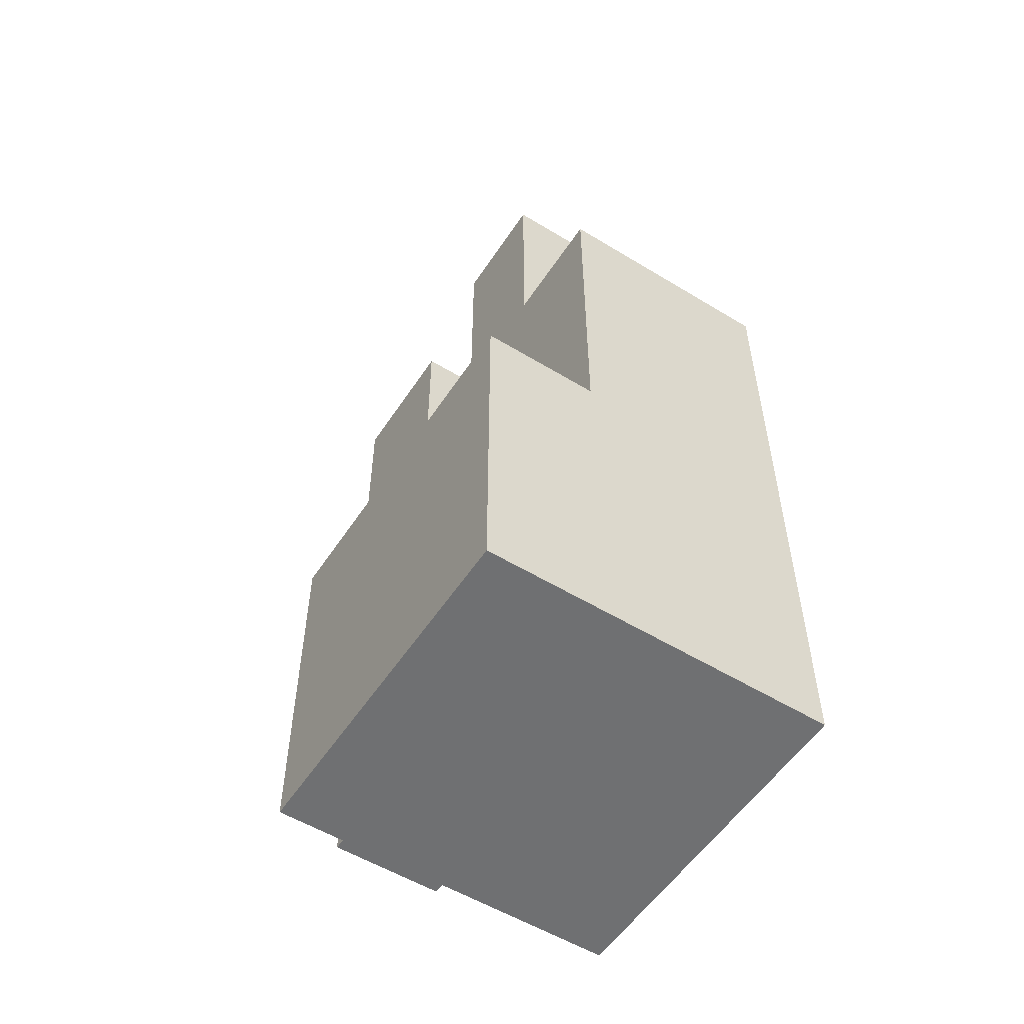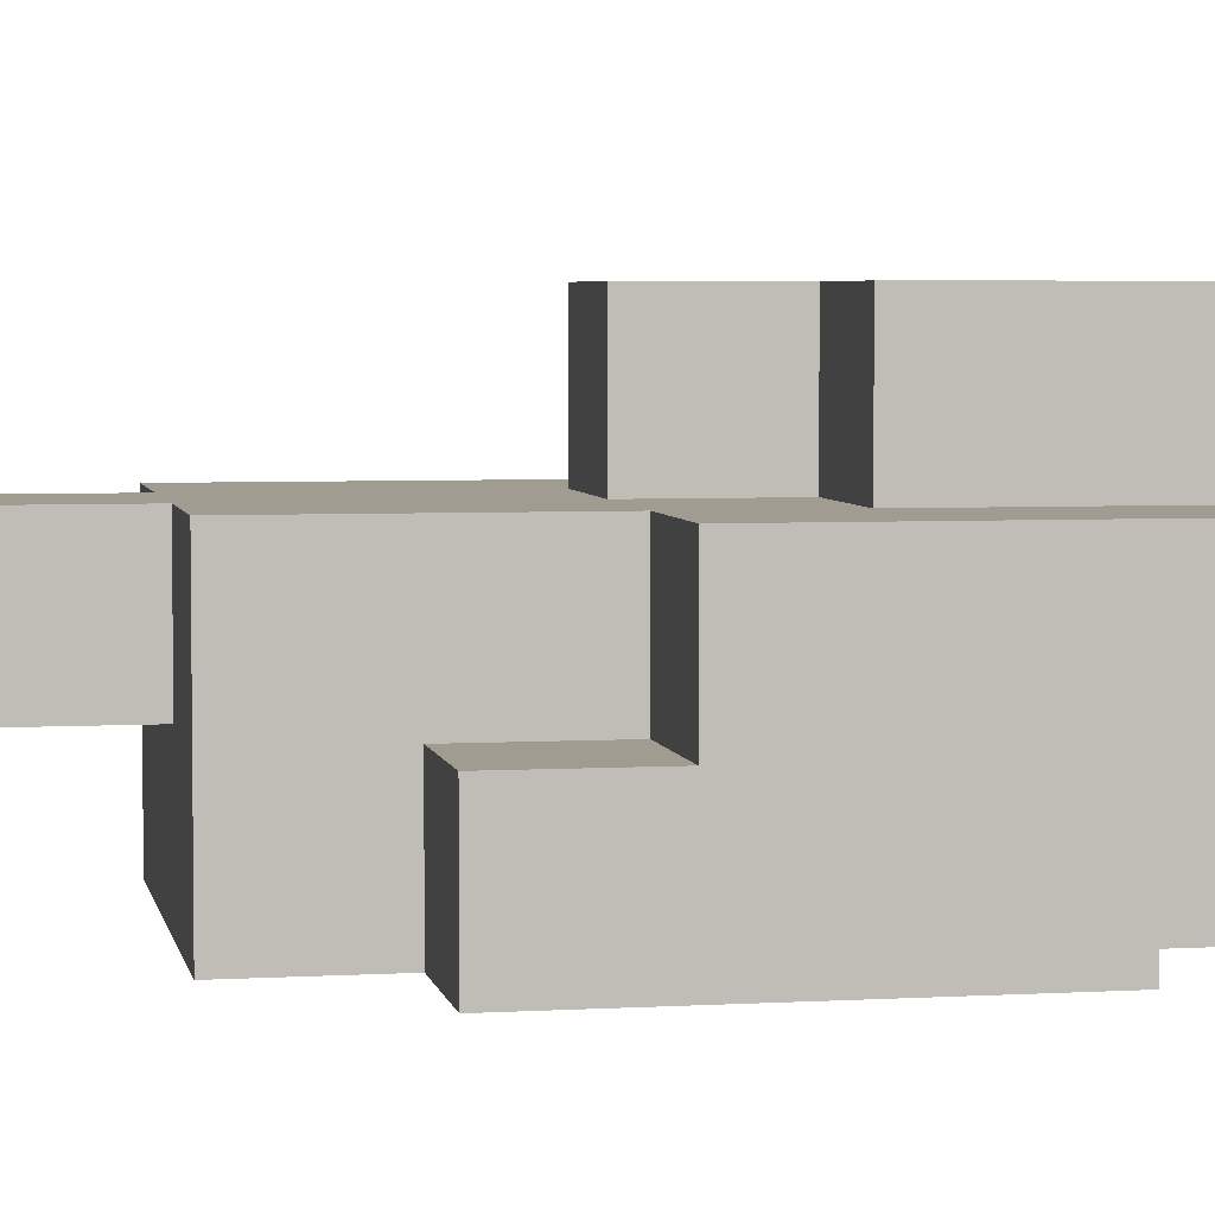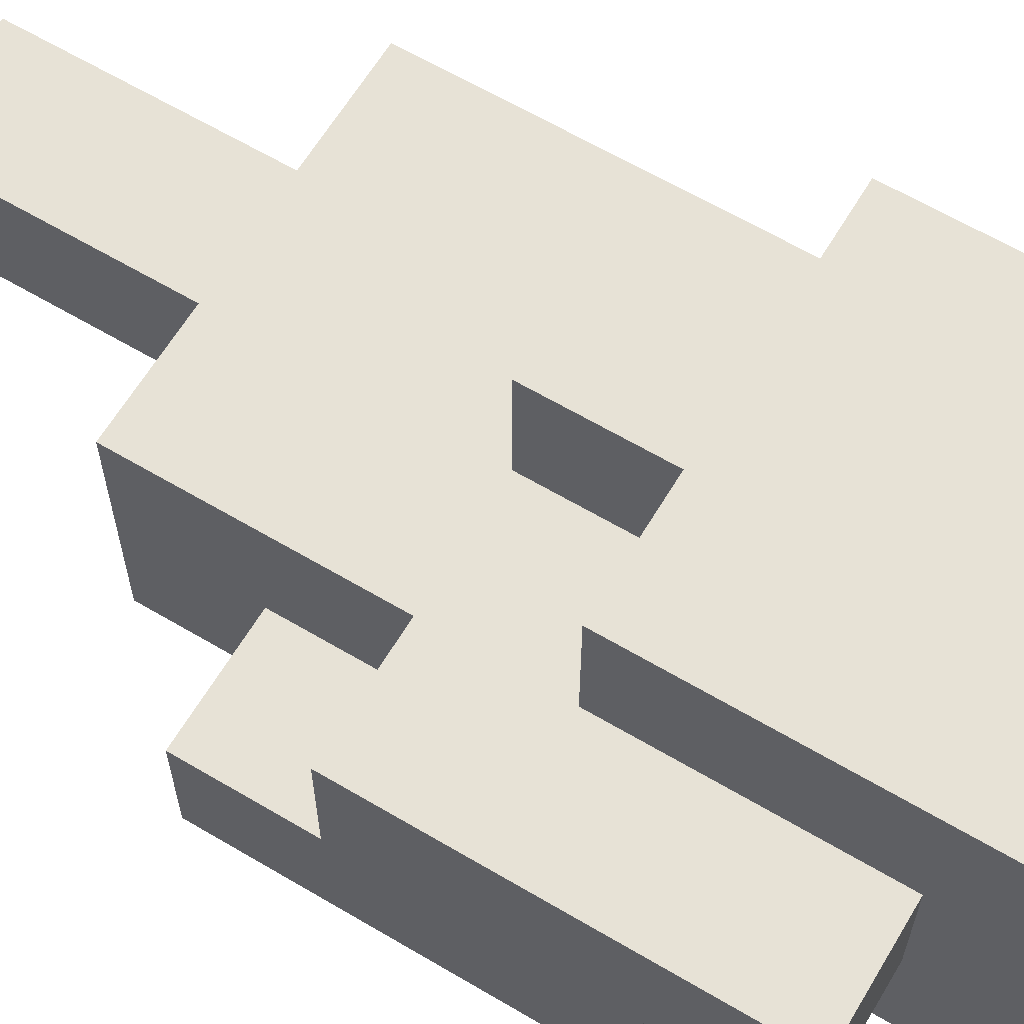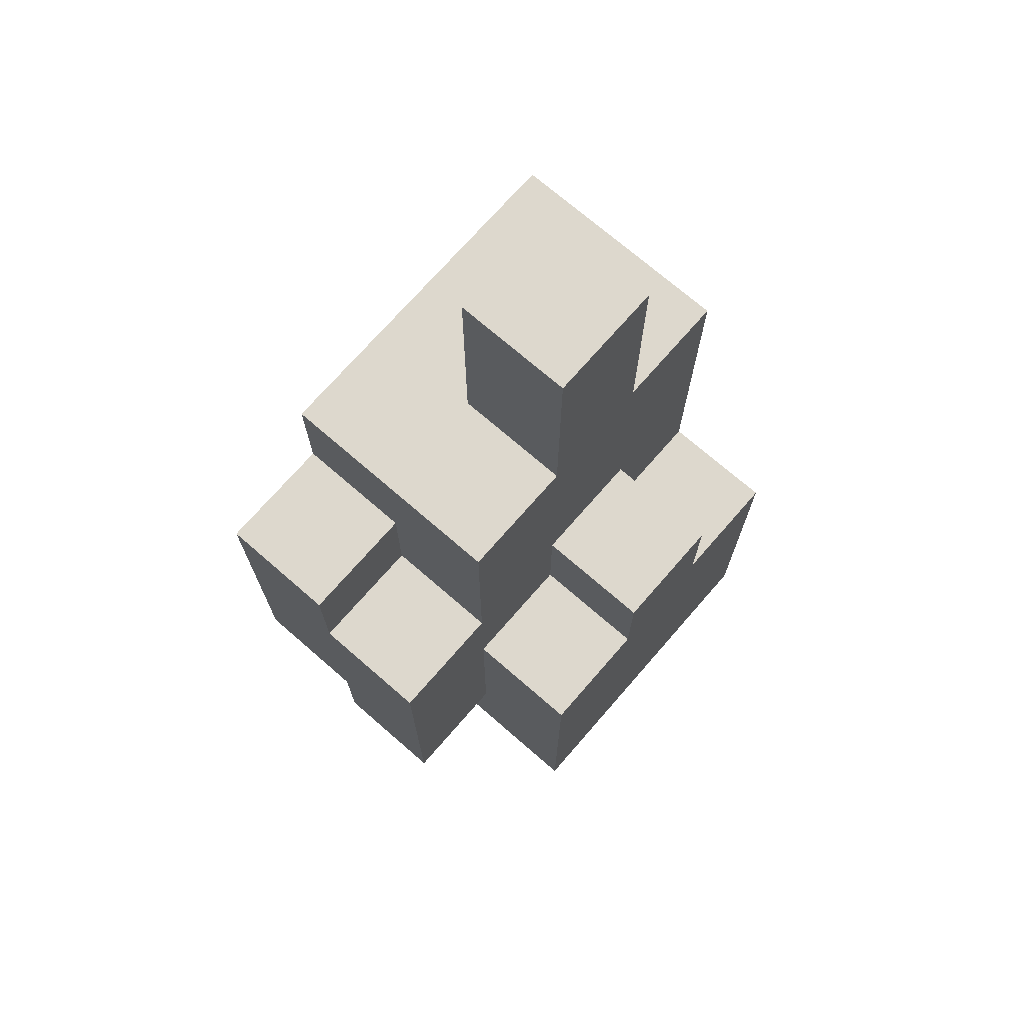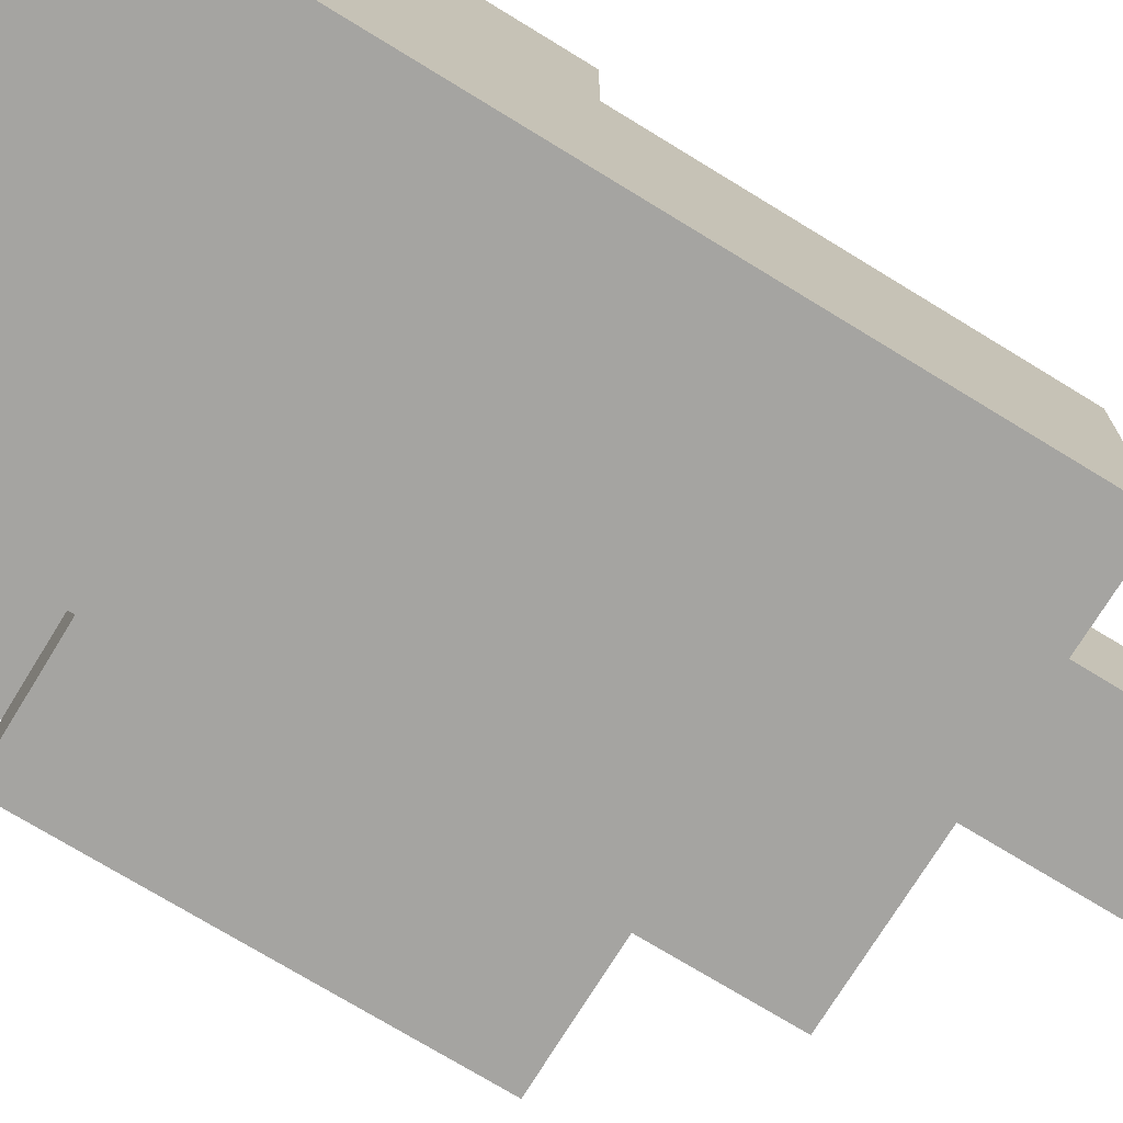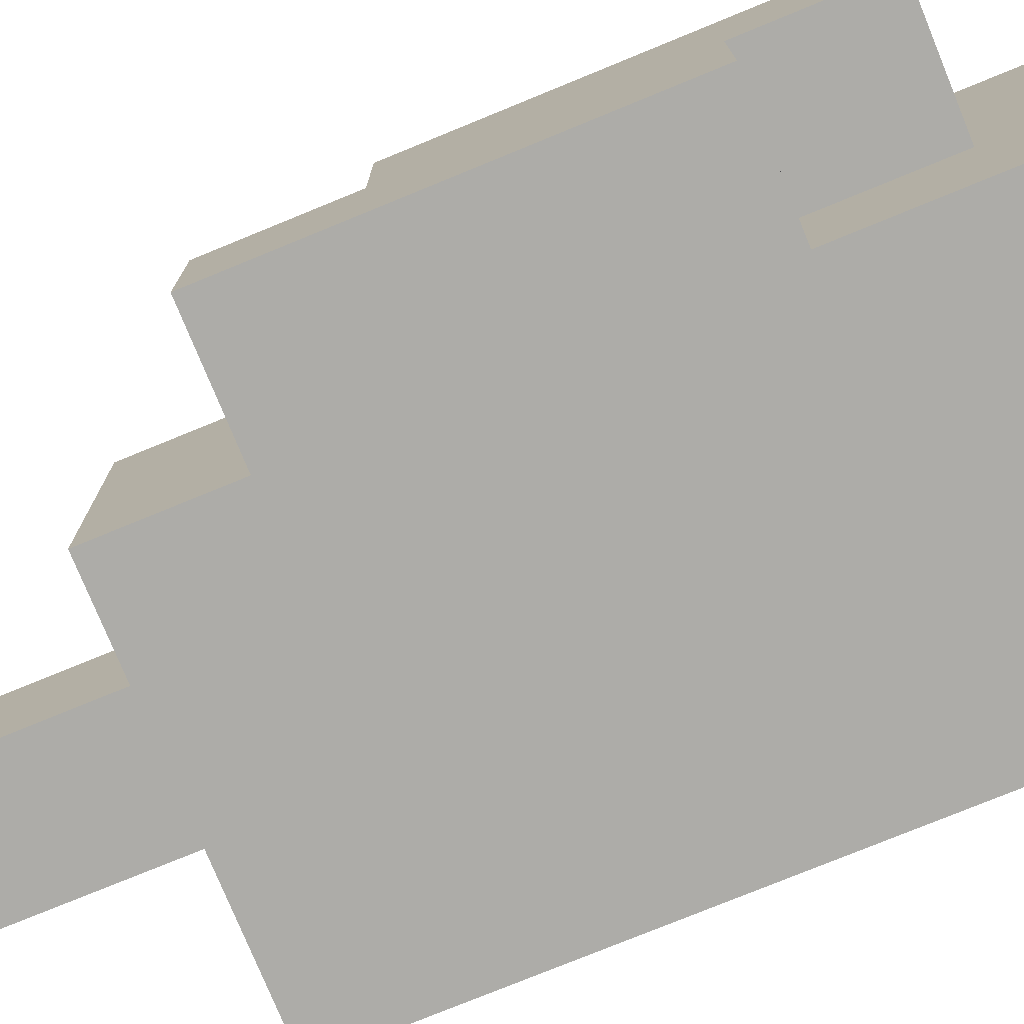
<metadata>
{"format":"obj","ext":"obj","renderer":"f3d","projection":"perspective","resolution":1024,"background":"white","views":[{"elev":-54.8,"azim":-122.8,"up":"+Z"},{"elev":4.5,"azim":79.2,"up":"+Y"},{"elev":63.4,"azim":120.9,"up":"+Y"},{"elev":72.1,"azim":131.0,"up":"+Z"},{"elev":-73.4,"azim":-121.5,"up":"+Y"},{"elev":-76.6,"azim":112.3,"up":"+Y"}]}
</metadata>
<code>
o
v -0.5 1.6 -0.1
v -0.5 1.6 0.2
v -0.5 1.7 -0.2
v -0.5 1.7 -0.1
v -0.5 1.7 0.1
v -0.5 1.7 0.2
v -0.5 1.8 -0.2
v -0.5 1.8 0.1
v -0.6 1.6 -0.3
v -0.6 1.6 -0.2
v -0.6 1.6 -0.1
v -0.6 1.6 0.2
v -0.6 1.6 0.3
v -0.6 1.7 -0.2
v -0.6 1.7 -0.1
v -0.6 1.7 0.1
v -0.6 1.7 0.2
v -0.6 1.8 -0.2
v -0.6 1.8 0
v -0.6 1.8 0.1
v -0.6 1.8 0.3
v -0.6 1.9 -0.3
v -0.6 1.9 -0.2
v -0.6 1.9 0
v -0.7 1.7 0.3
v -0.7 1.7 0.5
v -0.7 1.8 0
v -0.7 1.8 0.1
v -0.7 1.8 0.3
v -0.7 1.8 0.5
v -0.7 1.9 0
v -0.7 1.9 0.1
v -0.8 1.7 0.3
v -0.8 1.7 0.5
v -0.8 1.8 0
v -0.8 1.8 0.1
v -0.8 1.8 0.3
v -0.8 1.8 0.5
v -0.8 1.9 0
v -0.8 1.9 0.1
v -0.9 1.6 -0.3
v -0.9 1.6 -0.2
v -0.9 1.6 0.3
v -0.9 1.8 0
v -0.9 1.8 0.3
v -0.9 1.9 -0.3
v -0.9 1.9 -0.2
v -0.9 1.9 0
v -0.6 1.6 -0.3
v -0.6 1.9 -0.3
v -0.9 1.6 -0.3
v -0.9 1.9 -0.3
v -0.5 1.7 -0.2
v -0.5 1.8 -0.2
v -0.6 1.7 -0.2
v -0.6 1.8 -0.2
v -0.5 1.6 -0.1
v -0.5 1.7 -0.1
v -0.6 1.6 -0.1
v -0.6 1.7 -0.1
v -0.6 1.8 0
v -0.6 1.9 0
v -0.7 1.8 0
v -0.7 1.9 0
v -0.8 1.8 0
v -0.8 1.9 0
v -0.9 1.8 0
v -0.9 1.9 0
v -0.5 1.7 0.1
v -0.5 1.8 0.1
v -0.6 1.7 0.1
v -0.6 1.8 0.1
v -0.7 1.8 0.1
v -0.7 1.9 0.1
v -0.8 1.8 0.1
v -0.8 1.9 0.1
v -0.5 1.6 0.2
v -0.5 1.7 0.2
v -0.6 1.6 0.2
v -0.6 1.7 0.2
v -0.6 1.6 0.3
v -0.6 1.8 0.3
v -0.7 1.7 0.3
v -0.7 1.8 0.3
v -0.8 1.7 0.3
v -0.8 1.8 0.3
v -0.9 1.6 0.3
v -0.9 1.8 0.3
v -0.7 1.7 0.5
v -0.7 1.8 0.5
v -0.8 1.7 0.5
v -0.8 1.8 0.5
v -0.6 1.6 -0.3
v -0.9 1.6 -0.3
v -0.6 1.6 -0.2
v -0.9 1.6 -0.2
v -0.5 1.6 -0.1
v -0.6 1.6 -0.1
v -0.5 1.6 0.2
v -0.6 1.6 0.2
v -0.6 1.6 0.3
v -0.9 1.6 0.3
v -0.5 1.7 -0.2
v -0.6 1.7 -0.2
v -0.5 1.7 -0.1
v -0.6 1.7 -0.1
v -0.7 1.7 0.3
v -0.8 1.7 0.3
v -0.7 1.7 0.5
v -0.8 1.7 0.5
v -0.5 1.7 0.1
v -0.6 1.7 0.1
v -0.5 1.7 0.2
v -0.6 1.7 0.2
v -0.5 1.8 -0.2
v -0.6 1.8 -0.2
v -0.6 1.8 0
v -0.7 1.8 0
v -0.8 1.8 0
v -0.9 1.8 0
v -0.5 1.8 0.1
v -0.6 1.8 0.1
v -0.7 1.8 0.1
v -0.8 1.8 0.1
v -0.6 1.8 0.3
v -0.7 1.8 0.3
v -0.8 1.8 0.3
v -0.9 1.8 0.3
v -0.7 1.8 0.5
v -0.8 1.8 0.5
v -0.6 1.9 -0.3
v -0.9 1.9 -0.3
v -0.6 1.9 -0.2
v -0.7 1.9 -0.2
v -0.8 1.9 -0.2
v -0.9 1.9 -0.2
v -0.6 1.9 0
v -0.7 1.9 0
v -0.8 1.9 0
v -0.9 1.9 0
v -0.7 1.9 0.1
v -0.8 1.9 0.1
f 4 2 1
f 5 2 4
f 6 2 5
f 7 4 3
f 7 5 4
f 8 5 7
f 14 10 9
f 14 11 10
f 15 11 14
f 17 13 12
f 18 14 9
f 20 17 16
f 21 13 17
f 21 17 20
f 22 18 9
f 23 19 18
f 23 18 22
f 24 19 23
f 29 26 25
f 30 26 29
f 31 28 27
f 32 28 31
f 33 34 37
f 37 34 38
f 35 36 39
f 39 36 40
f 42 43 44
f 44 43 45
f 41 42 46
f 42 44 47
f 46 42 47
f 47 44 48
f 51 50 49
f 52 50 51
f 55 54 53
f 56 54 55
f 59 58 57
f 60 58 59
f 61 62 63
f 63 62 64
f 65 66 67
f 67 66 68
f 69 70 71
f 71 70 72
f 73 74 75
f 75 74 76
f 77 78 79
f 79 78 80
f 81 82 83
f 83 82 84
f 81 83 85
f 81 85 87
f 85 86 87
f 87 86 88
f 89 90 91
f 91 90 92
f 95 94 93
f 96 94 95
f 98 96 95
f 99 98 97
f 100 96 98
f 100 98 99
f 101 96 100
f 102 96 101
f 105 104 103
f 106 104 105
f 109 108 107
f 110 108 109
f 111 112 113
f 113 112 114
f 115 116 117
f 115 117 121
f 117 118 122
f 121 117 122
f 122 118 123
f 119 120 124
f 122 123 125
f 123 124 126
f 125 123 126
f 124 120 127
f 126 124 127
f 127 120 128
f 126 127 129
f 129 127 130
f 131 132 133
f 133 132 134
f 134 132 135
f 135 132 136
f 133 134 137
f 134 135 138
f 137 134 138
f 135 136 139
f 138 135 139
f 139 136 140
f 138 139 141
f 141 139 142

</code>
